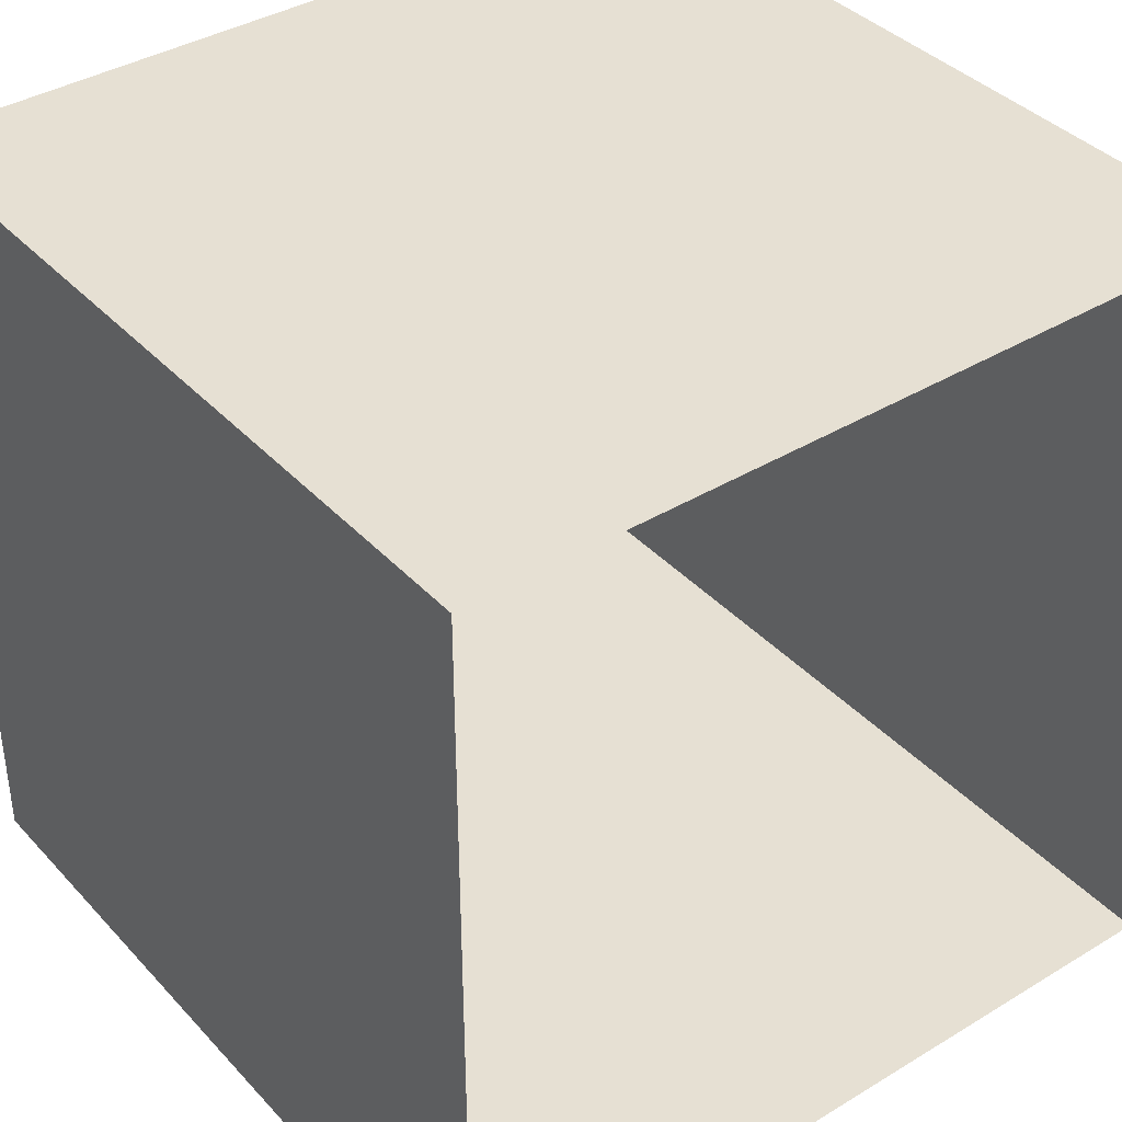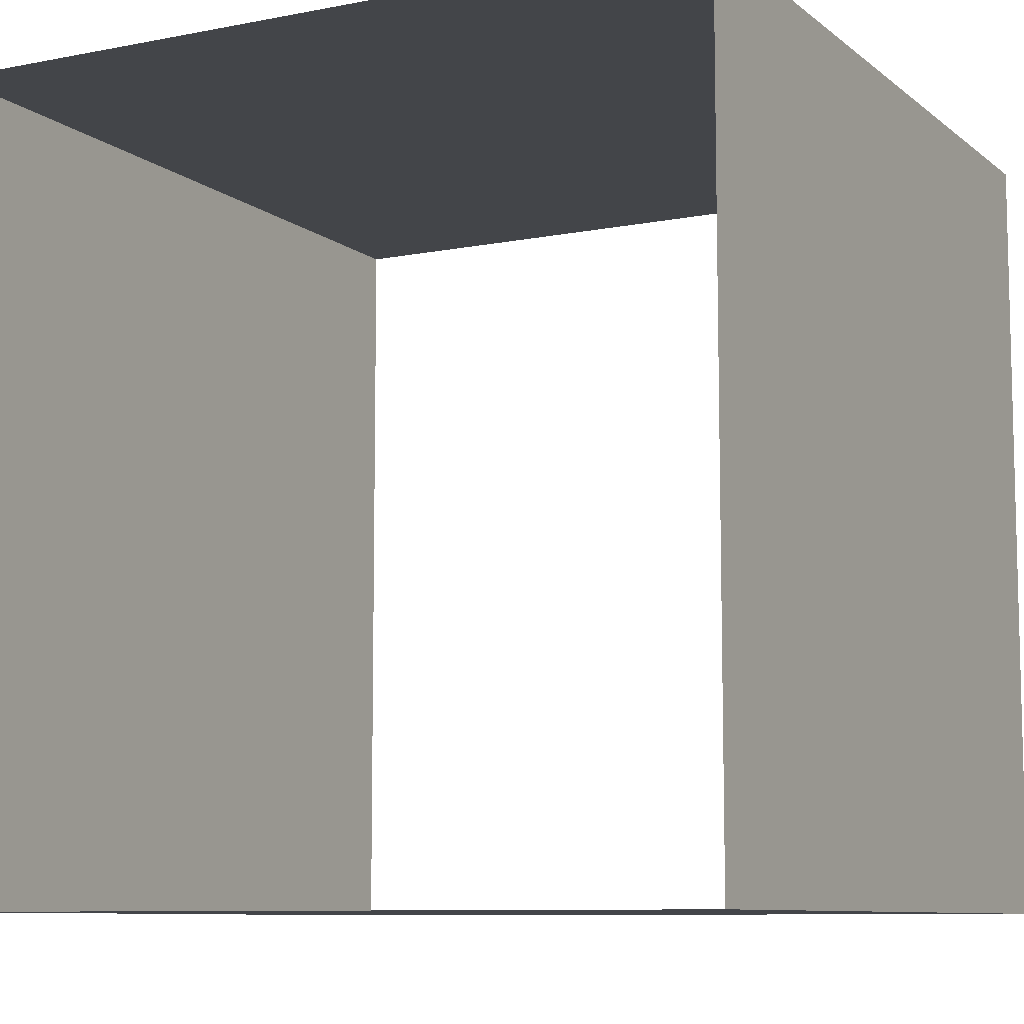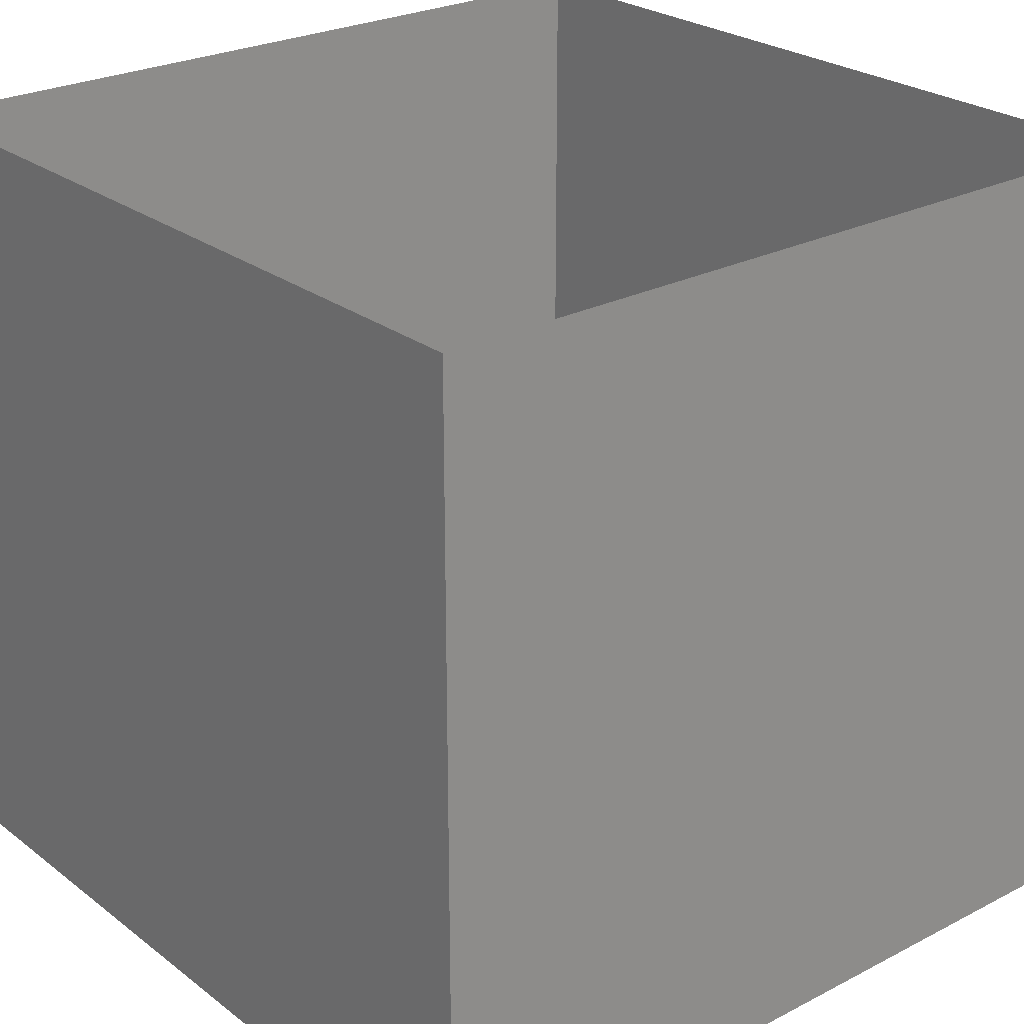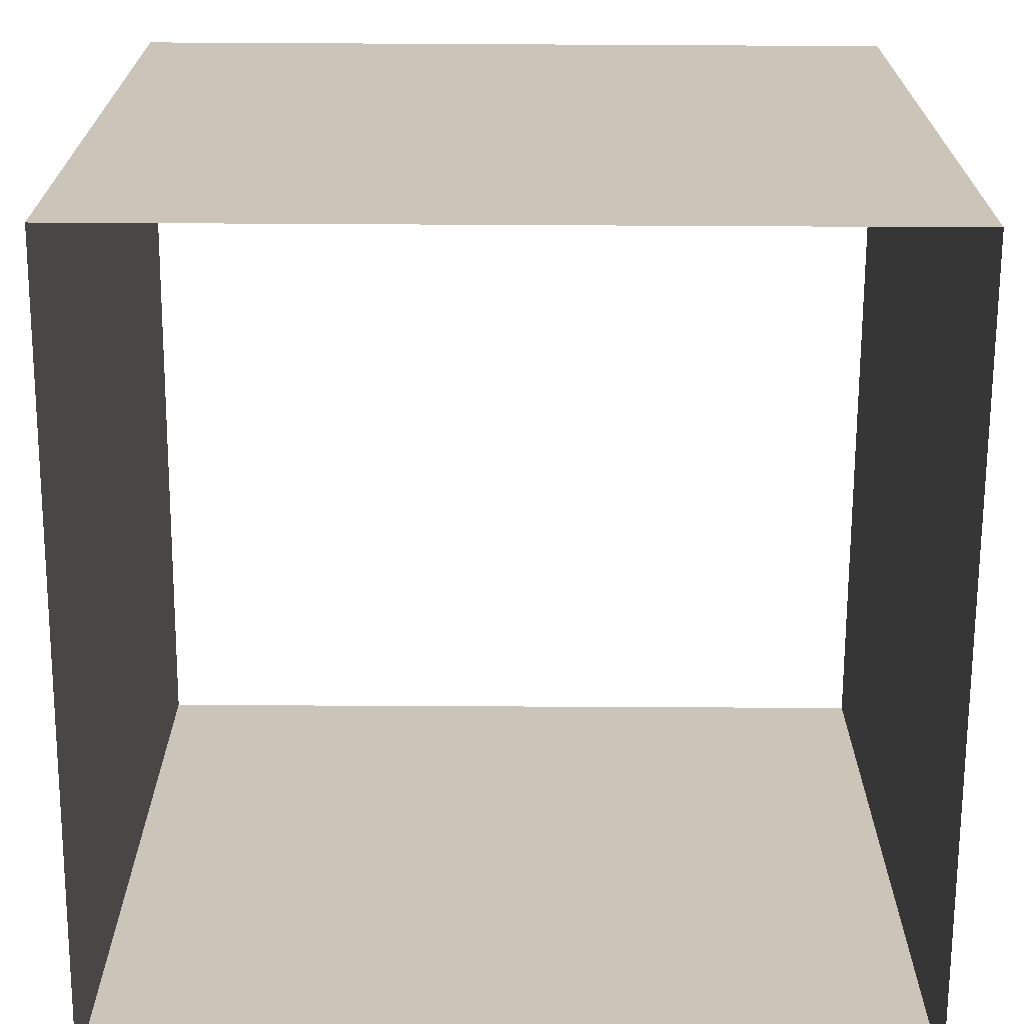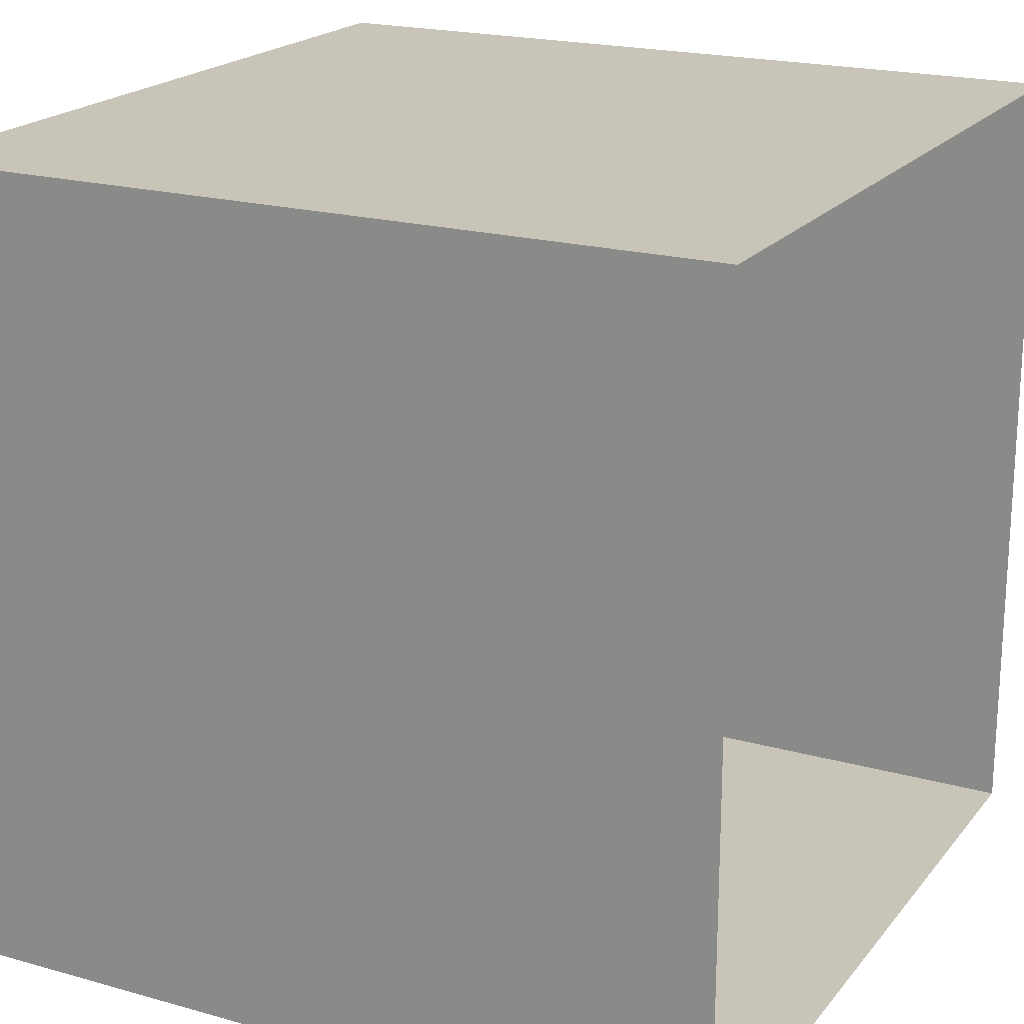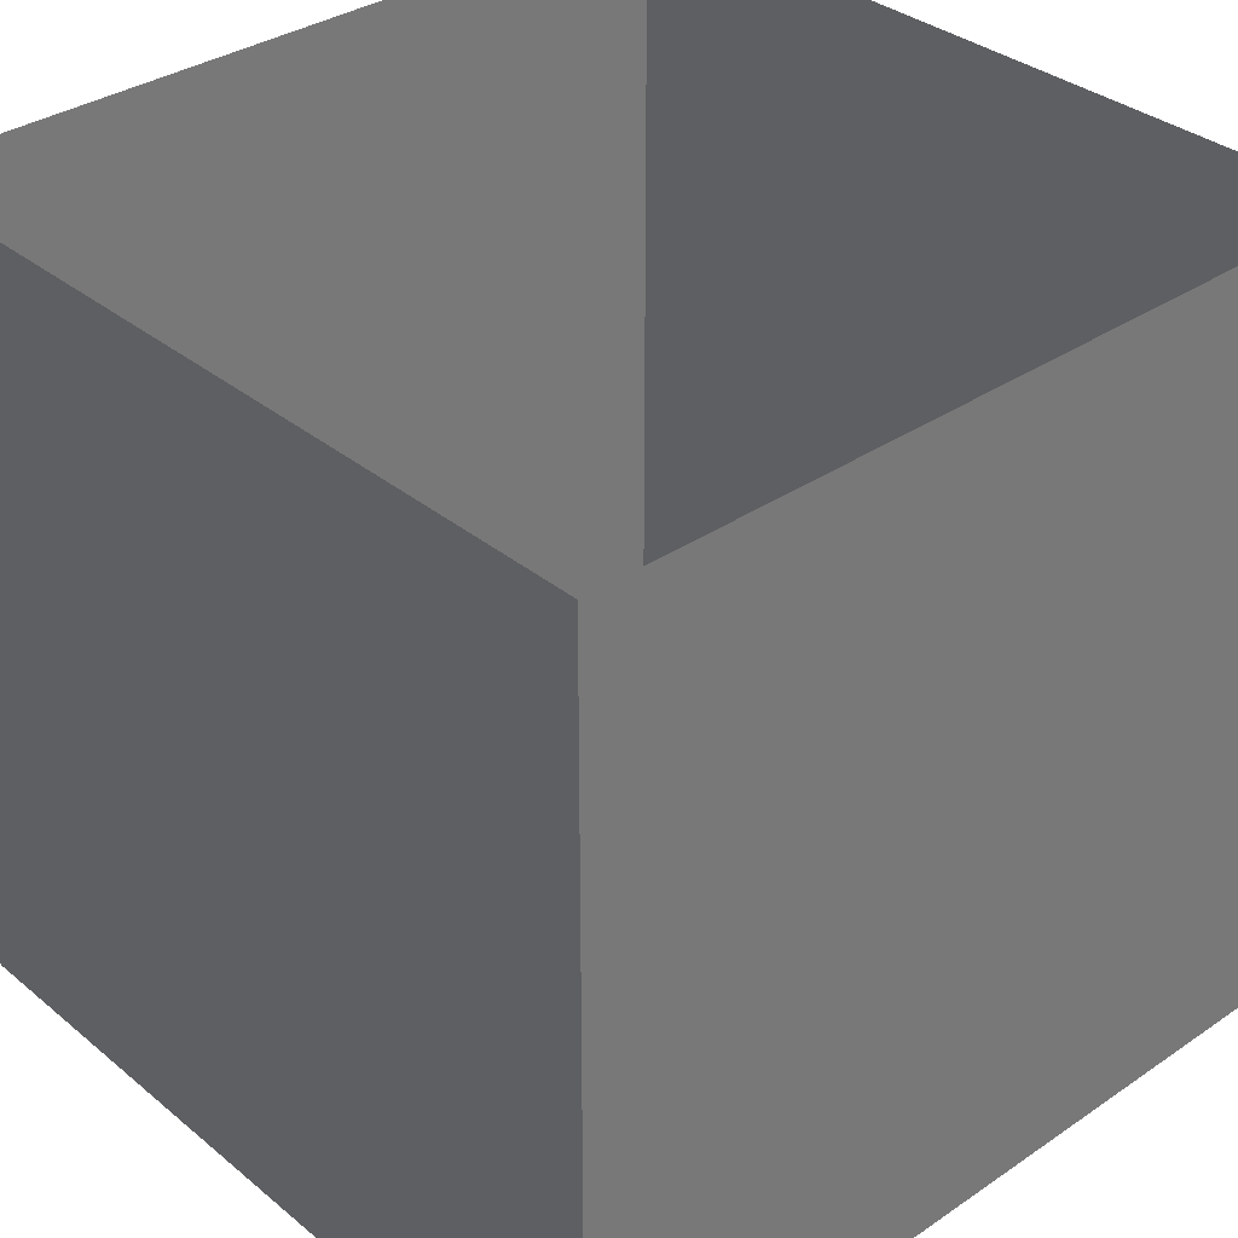
<metadata>
{"format":"obj","ext":"obj","renderer":"f3d","projection":"perspective","resolution":1024,"background":"white","views":[{"elev":38.5,"azim":142.6,"up":"+Z"},{"elev":-8.9,"azim":-152.2,"up":"+Z"},{"elev":25.4,"azim":-129.7,"up":"+Y"},{"elev":-69.5,"azim":-90.3,"up":"+Y"},{"elev":20.2,"azim":-62.8,"up":"+Z"},{"elev":34.3,"azim":137.6,"up":"+Y"}]}
</metadata>
<code>
g default
v 1 4 -1
v -1 4 -1
v 1 6 -1
v -1 6 -1
v -1 4 -1
v -1 4 1
v -1 6 -1
v -1 6 1
v -1 4 1
v 1 4 1
v -1 6 1
v 1 6 1
v 1 4 1
v 1 4 -1
v 1 6 1
v 1 6 -1
g polySurface14
f 1 2 4 3
f 5 6 8 7
f 9 10 12 11
f 13 14 16 15

</code>
